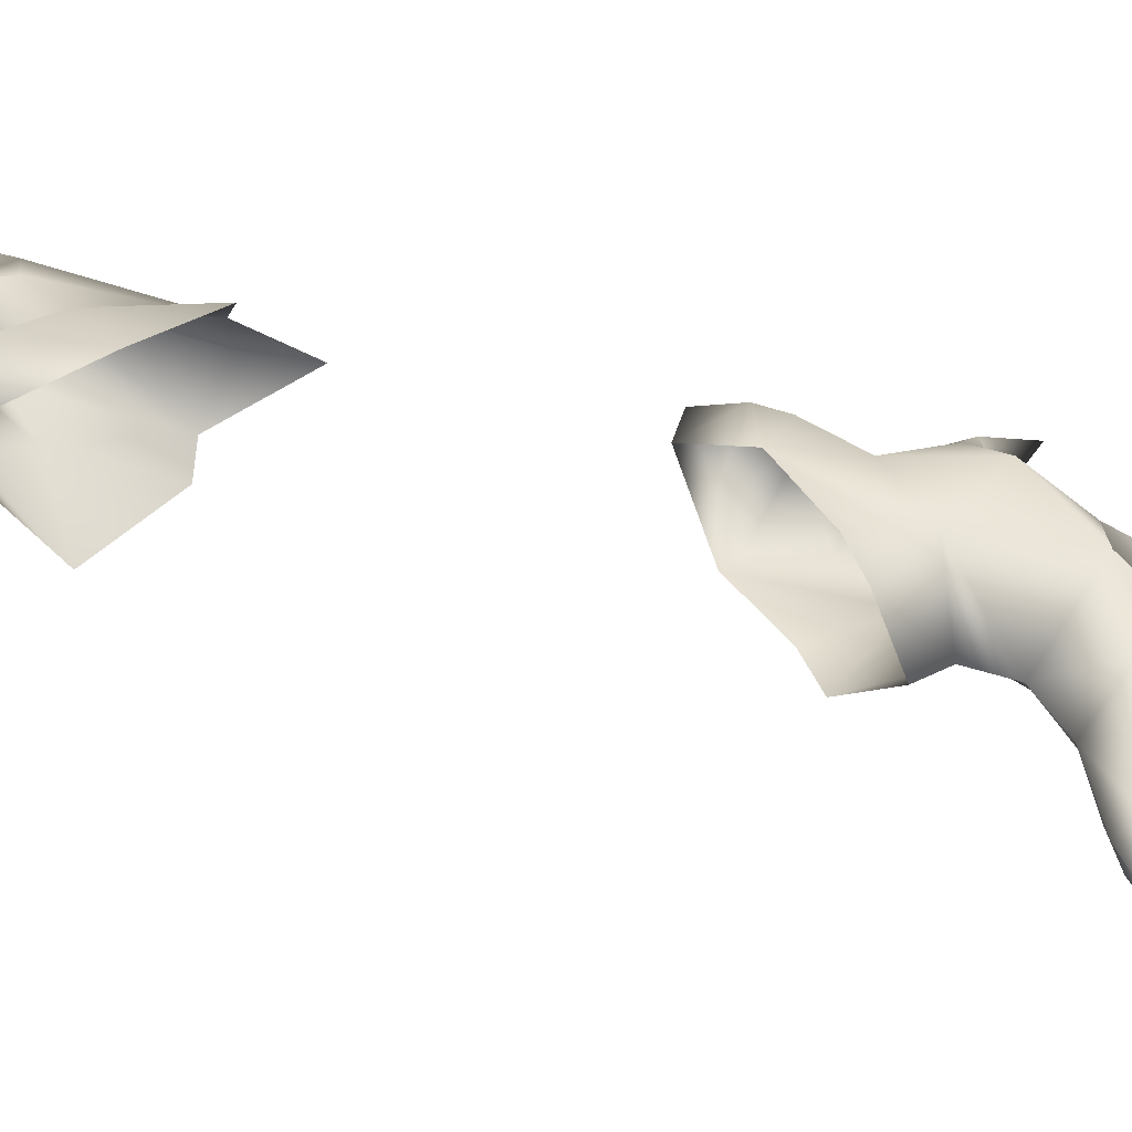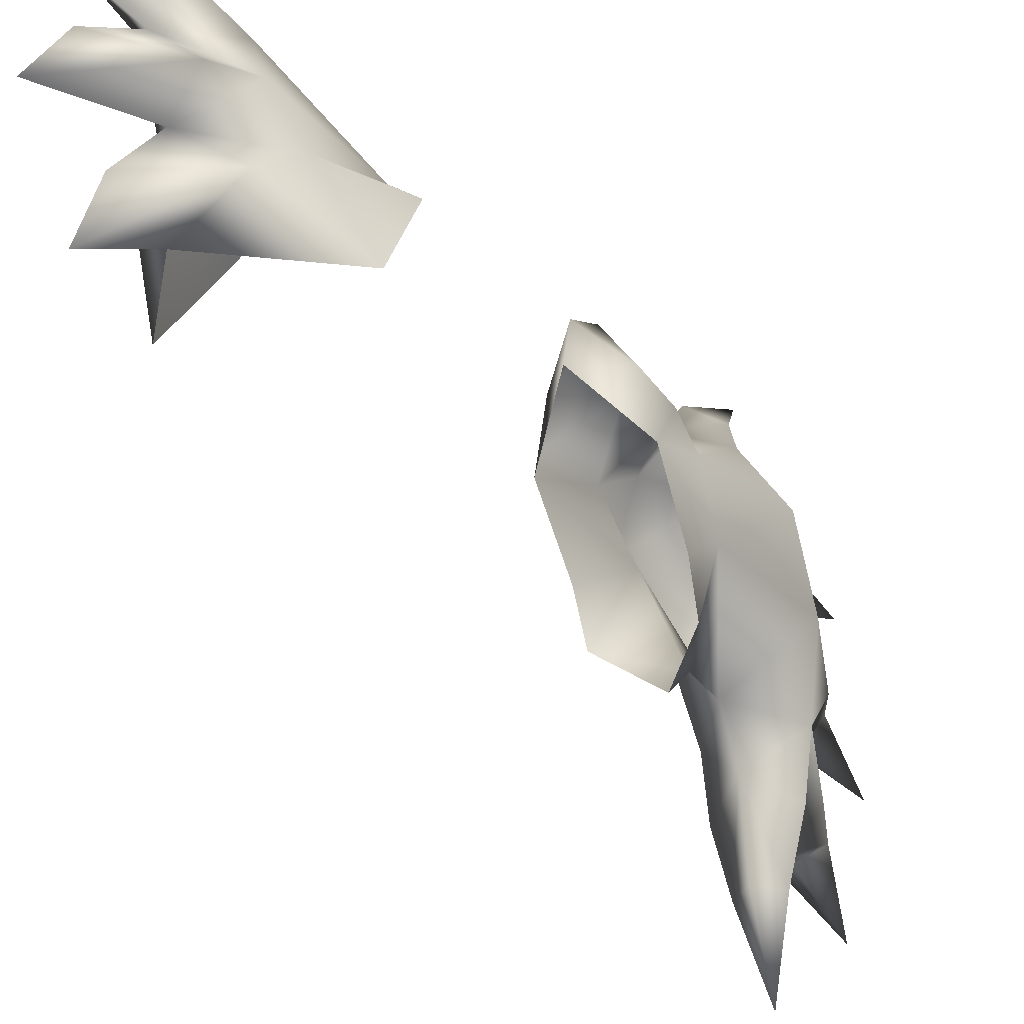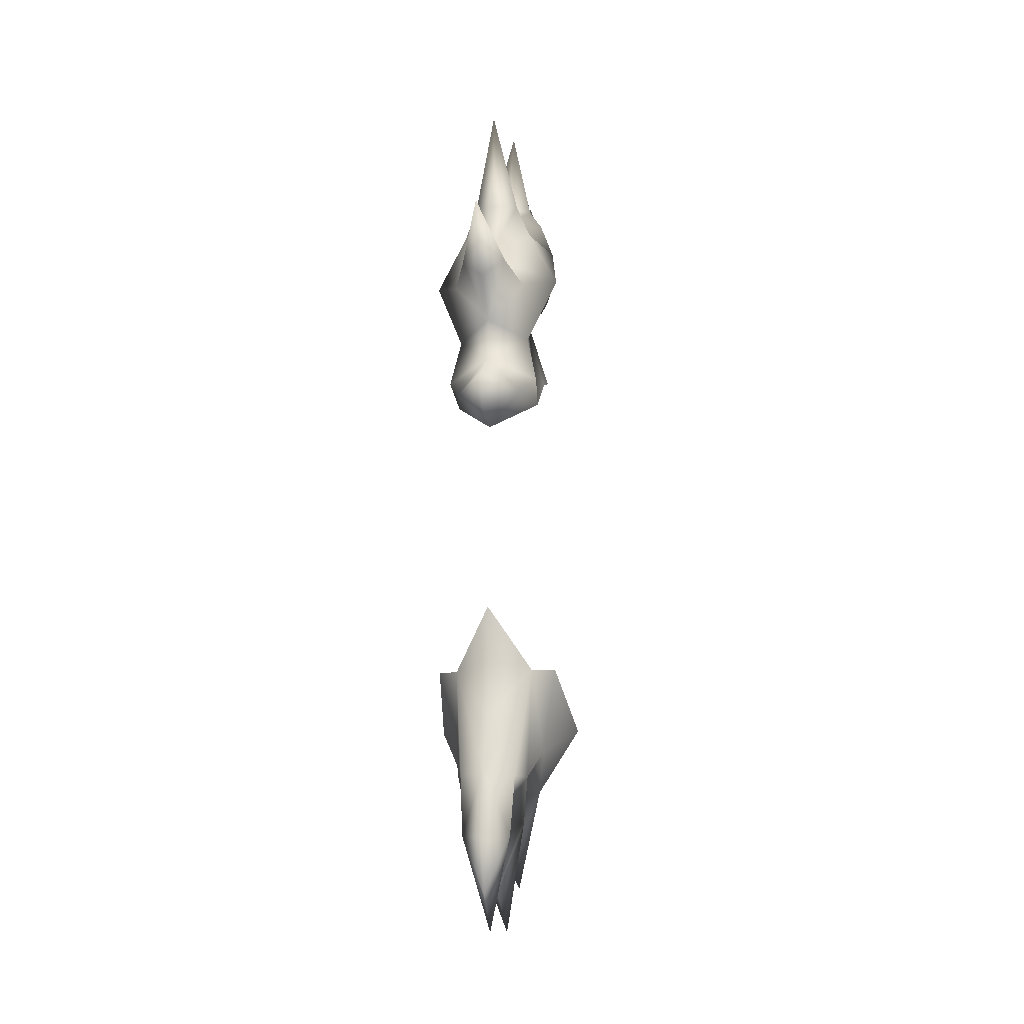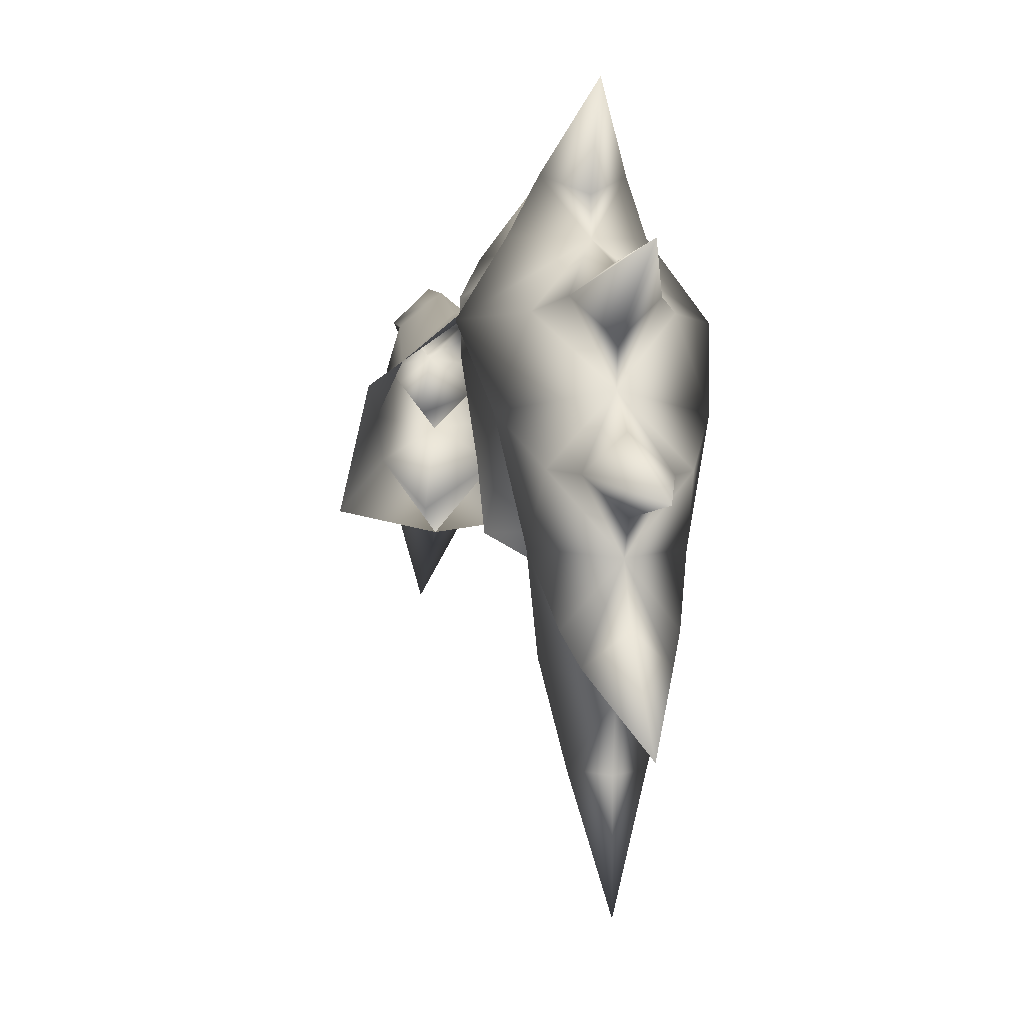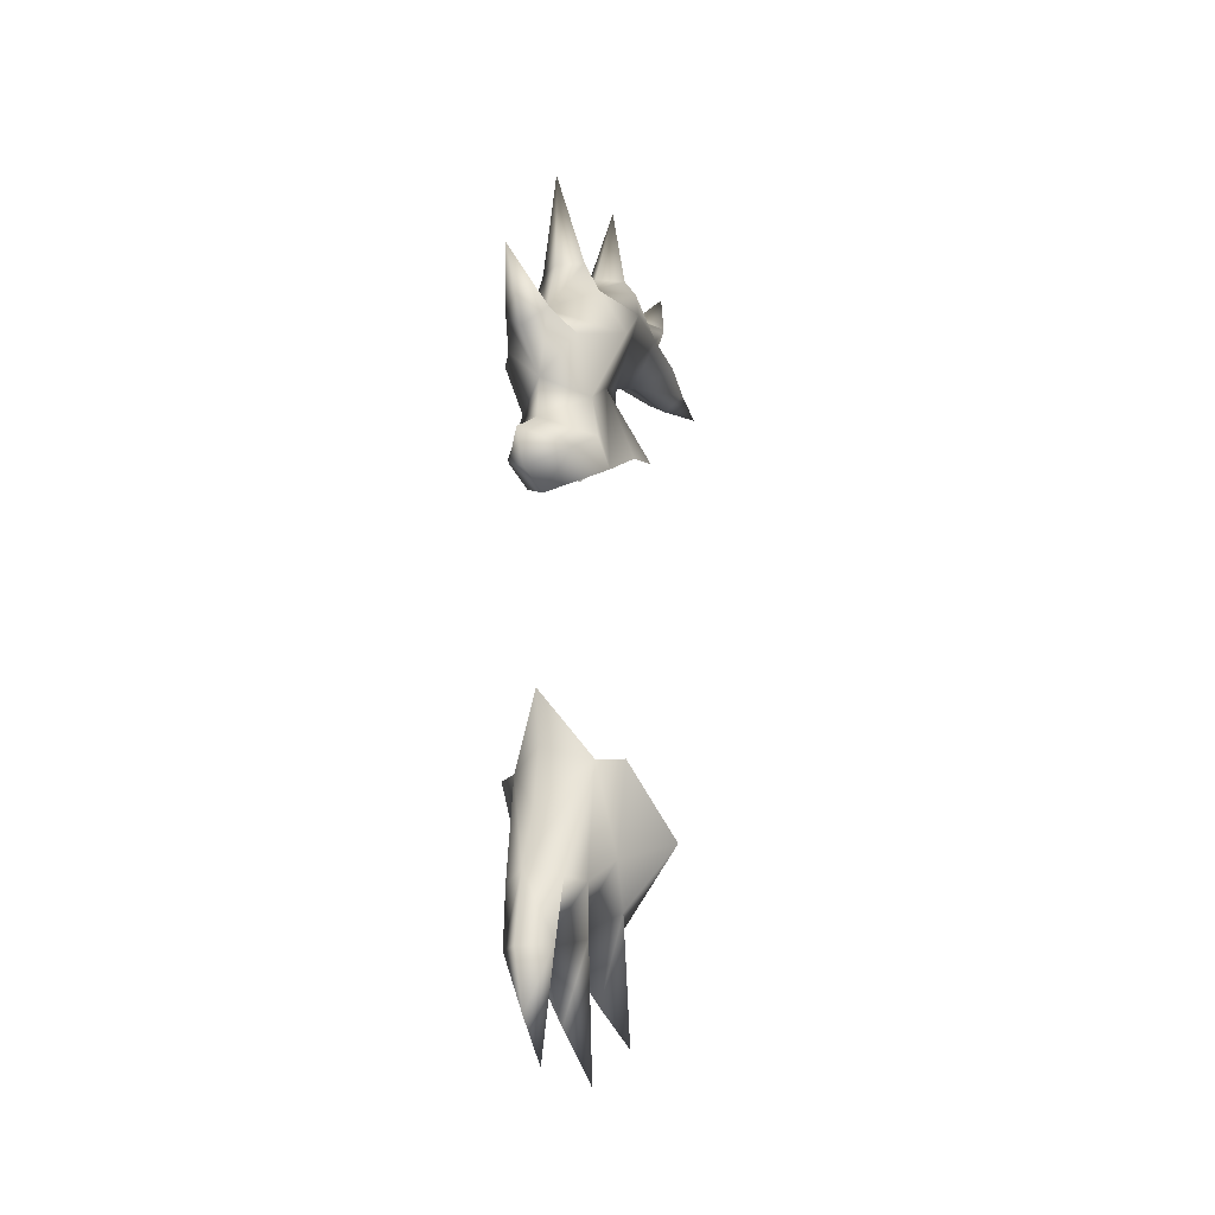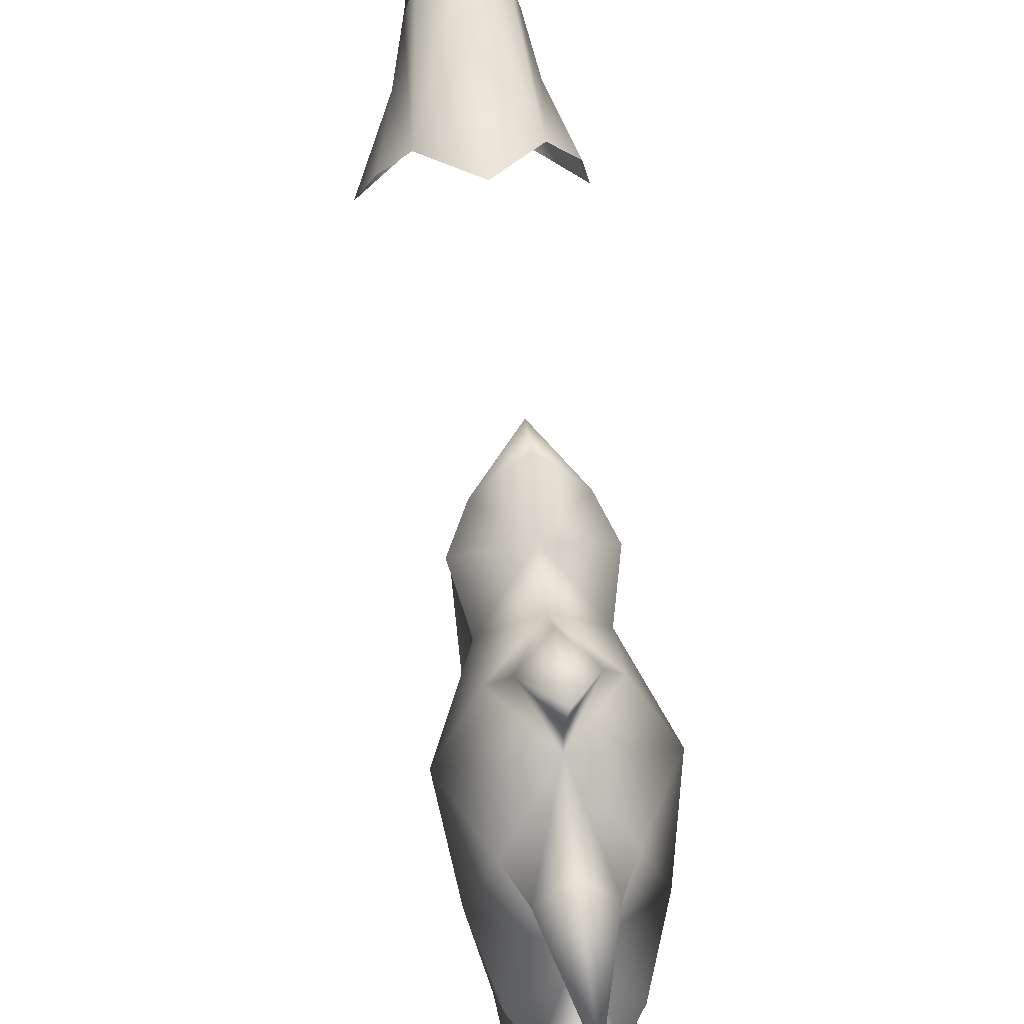
<metadata>
{"format":"obj","ext":"obj","renderer":"f3d","projection":"perspective","resolution":1024,"background":"white","views":[{"elev":-51.8,"azim":75.5,"up":"+Z"},{"elev":-28.1,"azim":31.3,"up":"+Z"},{"elev":-14.3,"azim":10.5,"up":"+Y"},{"elev":-1.9,"azim":171.1,"up":"+Z"},{"elev":-25.5,"azim":26.9,"up":"+Y"},{"elev":51.6,"azim":174.3,"up":"+Z"}]}
</metadata>
<code>
g crest_roost
v -0 0.1916 0.3064
v -0 0.09274 0.2524
v 0.04917 0.2157 0.3679
v 0.0957 0.3037 0.3206
v -0 0.1916 0.3064
v 0.05994 0.2657 0.4031
v 0.07975 0.3747 0.4214
v 0.05154 0.372 0.4419
v -0 0.184 0.3985
v 0.04657 0.2288 0.4483
v -0 0.1239 0.3294
v -0 0.09274 0.2524
v -0.04917 0.2157 0.3679
v -0.0957 0.3037 0.3206
v -0.05994 0.2657 0.4031
v -0.07975 0.3747 0.4214
v -0.04657 0.2288 0.4483
v -0.05154 0.372 0.4419
v 0.03592 0.227 0.4834
v -0 0.1576 0.4618
v -0.03592 0.227 0.4834
v -0 0.2325 0.5124
v -0 0.3074 0.4881
v -0 0.3843 0.4786
v -0 0.4518 0.4871
v 0.03165 0.1507 0.4936
v -0 0.1439 0.525
v -0 0.1576 0.4618
v -0 0.02903 0.4639
v -0 0.07541 0.505
v -0 0.02903 0.4639
v -0.03165 0.1507 0.4936
v -0 0.1439 0.525
v -0 0.2325 0.5124
v -0.03854 0.1702 0.4306
v -0 0.08168 0.4169
v -0 0.1576 0.4618
v -0 0.02903 0.4639
v -0 0.3074 0.4881
v -0 0.3843 0.4786
v -0 0.4518 0.4871
v -0 0.08168 0.4169
v 0.03854 0.1702 0.4306
v -0 0.184 0.3985
v -0.03854 0.1702 0.4306
v -0 0.03106 0.3465
v -0 0.03106 0.3465
v -0 0.08168 0.4169
v 0.03854 0.1702 0.4306
v -0 0.184 0.3985
v -0 0.03106 0.3465
v -0 1.224 0.294
v -0 1.093 0.2908
v 0.02943 1.09 0.3177
v 0.02943 1.09 0.3177
v -0 1.076 0.2662
v 0.04699 1.063 0.3219
v 0.05199 1.017 0.274
v 0.07043 1 0.3613
v -0 0.9522 0.2838
v 0.03773 0.887 0.3882
v -0 0.9828 0.2305
v 0.04429 1.015 0.2043
v -0 1.048 0.1777
v 0.02589 1.016 0.1334
v -0 0.9828 0.2305
v -0 1.036 0.1301
v -0 1.034 0.03998
v 0.08555 0.9306 0.4263
v 0.04701 1.006 0.4256
v -0 1.051 0.3729
v 0.07043 1 0.3613
v 0.02943 1.09 0.3177
v -0 1.087 0.3443
v -0 1.224 0.294
v 0.04782 0.8402 0.4454
v 0.04744 0.9082 0.485
v 0.05635 0.7534 0.4146
v 0.05287 0.8067 0.34
v 0.05052 0.8255 0.2885
v -0 0.9025 0.2888
v -0 0.8664 0.2559
v -0.05052 0.8255 0.2885
v -0.03773 0.887 0.3882
v -0.05287 0.8067 0.34
v -0.05635 0.7534 0.4146
v 0.06103 0.7772 0.4557
v -0 0.7999 0.4947
v 0.04282 0.7513 0.4861
v -0 0.7045 0.4778
v -0 0.7162 0.5258
v -0.04282 0.7513 0.4861
v -0 0.7608 0.544
v -0 0.7999 0.4947
v -0 0.7999 0.4947
v -0 0.8566 0.4918
v -0.04782 0.8402 0.4454
v -0.06103 0.7772 0.4557
v -0 0.7999 0.4947
v 0.02943 0.9301 0.5237
v -0 0.9037 0.5377
v -0 0.9969 0.5797
v -0 0.9619 0.478
v -0.08555 0.9306 0.4263
v -0.07043 1 0.3613
v -0.05199 1.017 0.274
v -0 0.9828 0.2305
v -0.04429 1.015 0.2043
v -0.04744 0.9082 0.485
v -0.04701 1.006 0.4256
v -0 0.8566 0.4918
v -0.02943 0.9301 0.5237
v -0 0.9037 0.5377
v -0 0.9969 0.5797
v -0 0.9605 0.5074
v -0 0.9619 0.478
v -0 0.9619 0.478
v -0 1.051 0.3729
v -0.08555 0.9306 0.4263
v -0 0.9619 0.478
v -0.02981 1.048 0.432
v -0 1.051 0.3729
v -0 1.042 0.4535
v -0 1.18 0.4543
v -0 1.057 0.4035
v -0 1.18 0.4543
v -0 1.057 0.4035
v 0.02981 1.048 0.432
v -0 1.042 0.4535
v -0 1.18 0.4543
v -0 0.9619 0.478
v -0 1.051 0.3729
v 0.08555 0.9306 0.4263
v -0.07043 1 0.3613
v -0.04699 1.063 0.3219
v -0.02943 1.09 0.3177
v -0 1.087 0.3443
v -0 1.224 0.294
v -0 1.076 0.2662
v -0.02943 1.09 0.3177
v -0 1.093 0.2908
v -0 1.224 0.294
v -0.02943 1.09 0.3177
v -0.03831 1.062 0.2213
v -0.02896 1.086 0.1981
v -0 1.076 0.2662
v -0.02896 1.086 0.1981
v -0 1.099 0.2215
v -0 1.174 0.1435
v -0 1.077 0.1821
v 0.02896 1.086 0.1981
v -0 1.048 0.1777
v -0 1.048 0.1777
v -0.02589 1.016 0.1334
v -0 0.9828 0.2305
v -0 1.036 0.1301
v -0 1.034 0.03998
v -0 1.034 0.03998
v -0 0.9961 0.1367
v -0 0.9828 0.2305
v 0.02896 1.086 0.1981
v 0.03831 1.062 0.2213
v -0 1.076 0.2662
v 0.02896 1.086 0.1981
v -0 1.099 0.2215
v -0 1.174 0.1435
v -0.02896 1.086 0.1981
v -0 1.077 0.1821
v -0 1.048 0.1777
v -0 0.1916 0.3064
v -0 0.09274 0.2524
v -0 1.034 0.03998
v -0 0.9961 0.1367
v -0 0.9828 0.2305
g crest_roost_0
f 3 2 1
f 3 5 4
f 6 3 4
f 6 4 7
f 6 7 8
f 9 3 6
f 10 6 8
f 10 9 6
f 3 9 11
f 3 11 12
f 11 13 12
f 9 13 11
f 5 13 14
f 13 9 15
f 13 15 14
f 14 15 16
f 9 17 15
f 16 15 18
f 15 17 18
f 19 10 8
f 10 19 20
f 21 17 20
f 17 21 18
f 22 19 8
f 23 22 8
f 24 23 8
f 24 8 25
f 19 22 26
f 22 27 26
f 19 26 28
f 26 29 28
f 26 27 30
f 26 30 31
f 30 32 31
f 33 32 30
f 33 34 32
f 28 17 35
f 28 35 36
f 34 21 32
f 32 21 37
f 38 32 37
f 21 34 18
f 34 39 18
f 39 40 18
f 18 40 41
f 43 37 42
f 10 37 43
f 45 17 44
f 46 45 44
f 48 45 47
f 49 48 47
f 10 49 50
f 49 51 50
f 54 53 52
f 56 53 55
f 57 56 55
f 58 56 57
f 58 57 59
f 60 58 59
f 61 60 59
f 60 62 58
f 62 63 58
f 63 64 58
f 63 65 64
f 63 66 65
f 65 67 64
f 65 68 67
f 61 59 69
f 59 70 69
f 59 71 70
f 57 71 72
f 57 73 71
f 73 74 71
f 73 75 74
f 76 61 69
f 76 69 77
f 78 61 76
f 78 79 61
f 79 80 61
f 80 81 61
f 80 82 81
f 82 83 81
f 81 83 84
f 61 81 60
f 81 84 60
f 83 85 84
f 85 86 84
f 87 78 76
f 87 76 88
f 87 88 89
f 78 87 89
f 78 89 90
f 89 91 90
f 91 92 90
f 92 86 90
f 89 93 91
f 93 92 91
f 89 94 93
f 95 92 93
f 76 96 94
f 96 97 95
f 84 86 97
f 76 77 96
f 98 86 92
f 86 98 97
f 99 98 92
f 97 98 99
f 77 100 96
f 100 101 96
f 100 102 101
f 77 103 100
f 84 97 104
f 105 84 104
f 60 84 105
f 106 60 105
f 107 60 106
f 108 107 106
f 104 97 109
f 110 105 104
f 109 97 111
f 103 109 112
f 112 109 111
f 113 112 111
f 114 112 113
f 115 112 114
f 115 116 112
f 100 115 114
f 117 115 100
f 118 105 110
f 120 119 109
f 120 110 119
f 121 110 120
f 122 110 121
f 123 121 120
f 124 121 123
f 125 118 121
f 125 121 126
f 128 127 126
f 71 127 128
f 128 130 129
f 128 129 131
f 70 128 131
f 70 132 128
f 70 131 133
f 133 131 77
f 118 135 134
f 136 135 118
f 137 136 118
f 138 136 137
f 135 106 105
f 139 106 135
f 139 135 140
f 141 139 140
f 141 143 142
f 144 64 106
f 64 144 145
f 144 106 146
f 147 144 146
f 148 147 146
f 149 147 148
f 151 150 149
f 152 150 151
f 153 108 106
f 154 108 153
f 155 108 154
f 156 154 153
f 157 154 156
f 159 154 158
f 159 160 154
f 162 153 161
f 153 162 58
f 58 162 163
f 162 164 163
f 164 165 163
f 164 166 165
f 168 167 166
f 168 169 167
f 171 13 170
f 65 173 172
f 174 173 65

</code>
